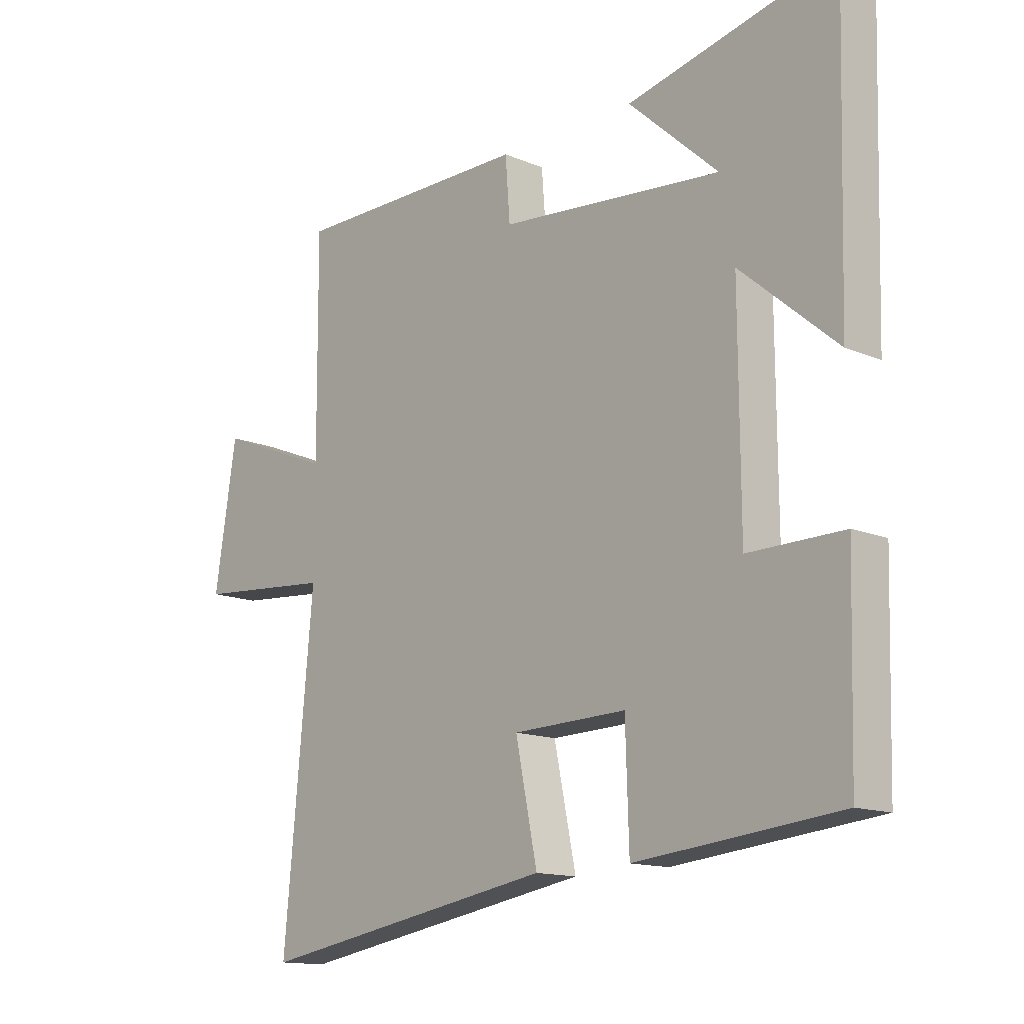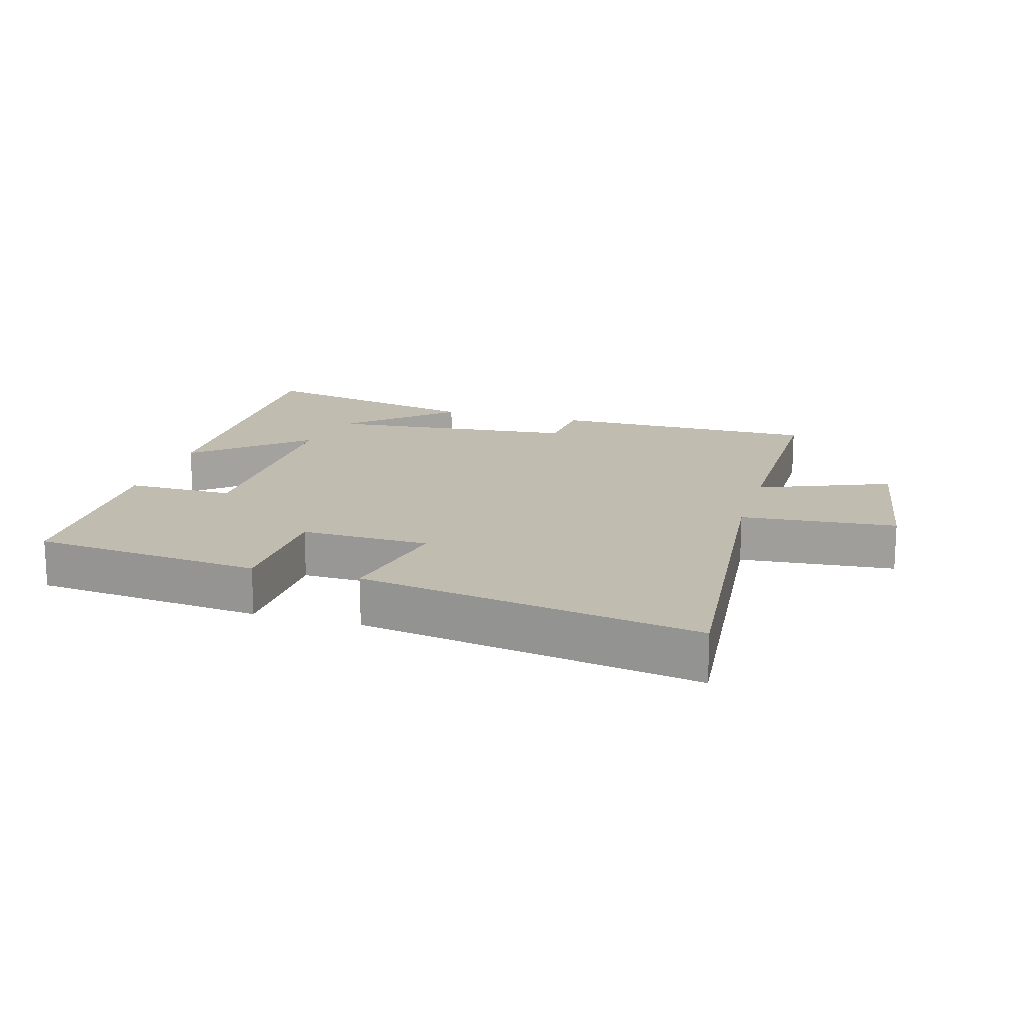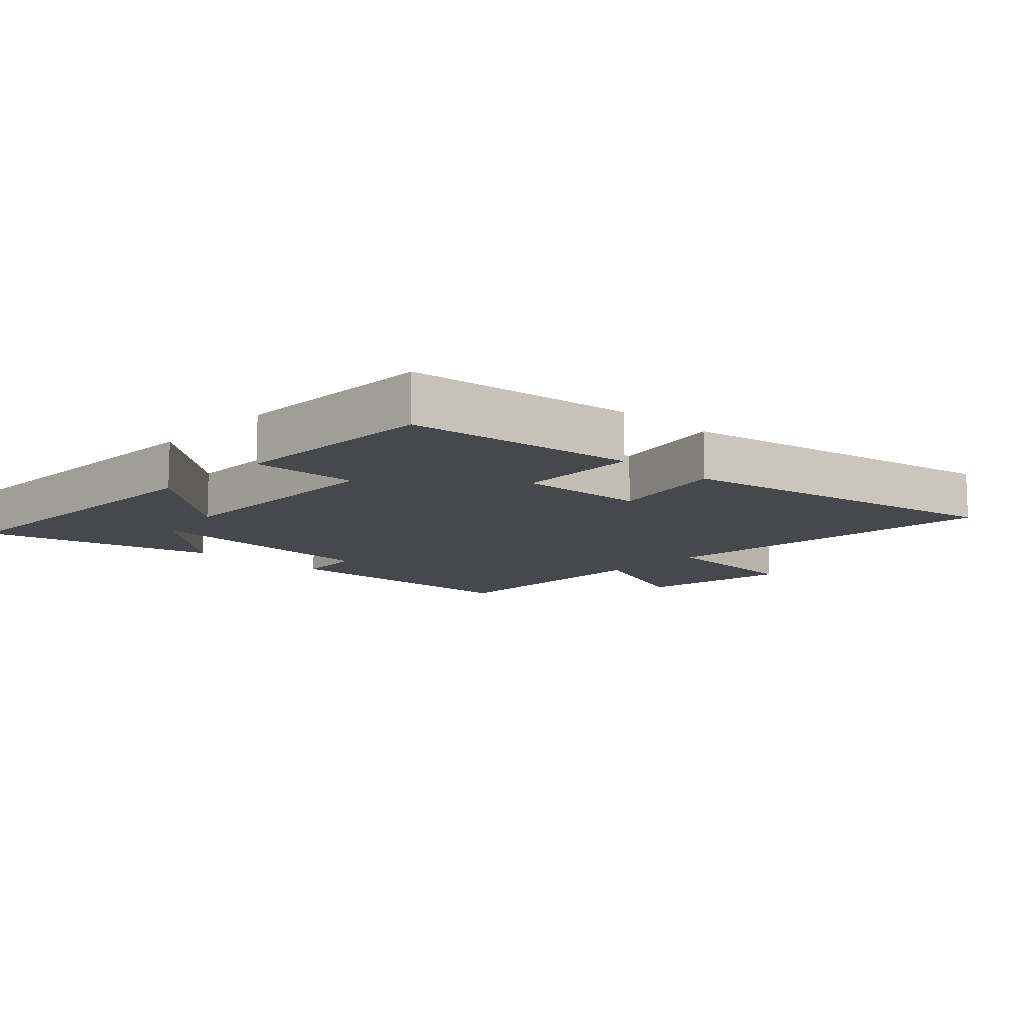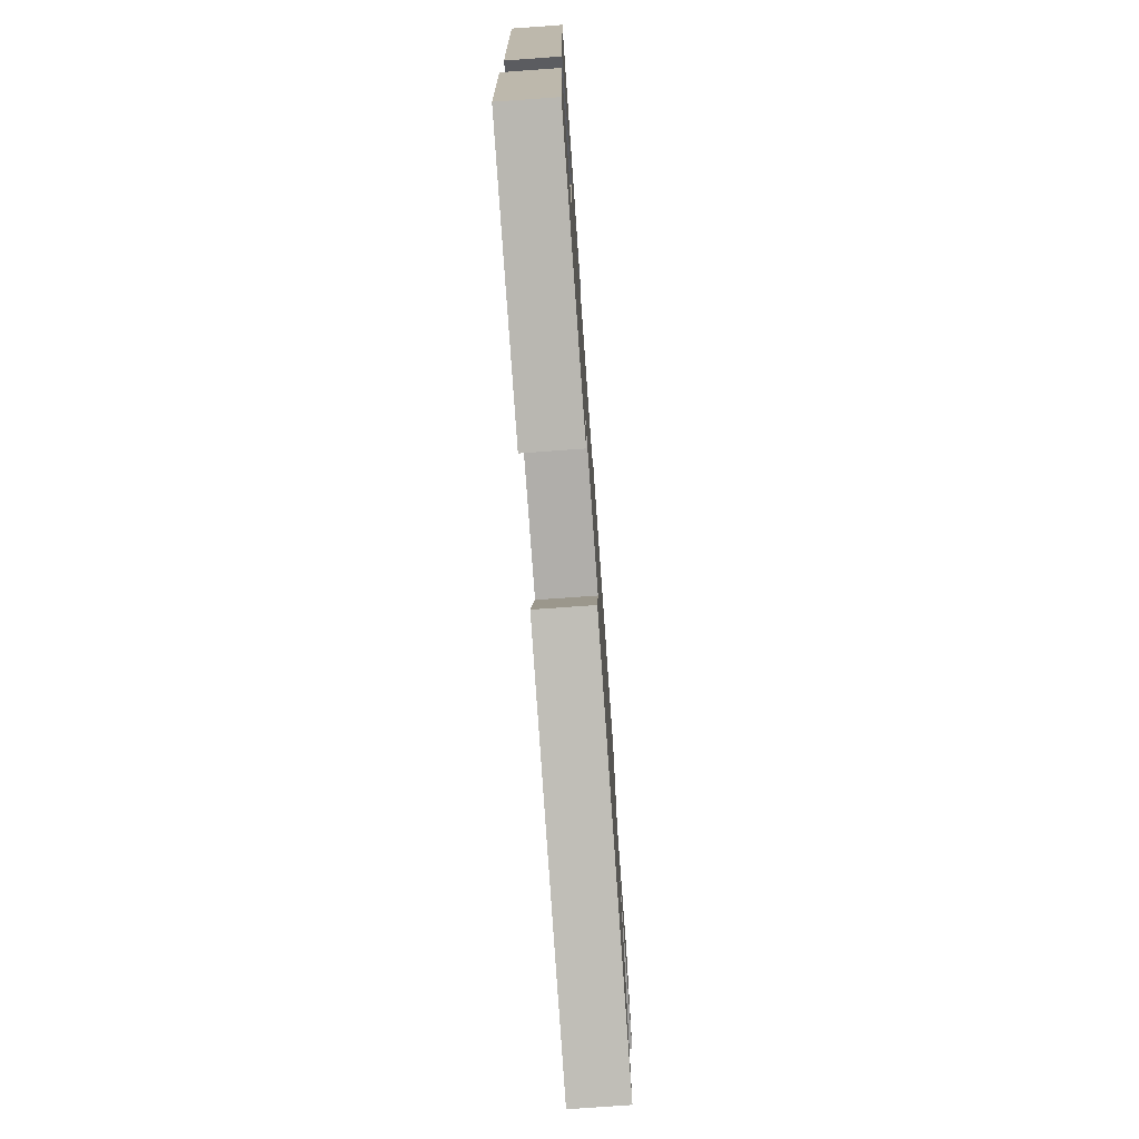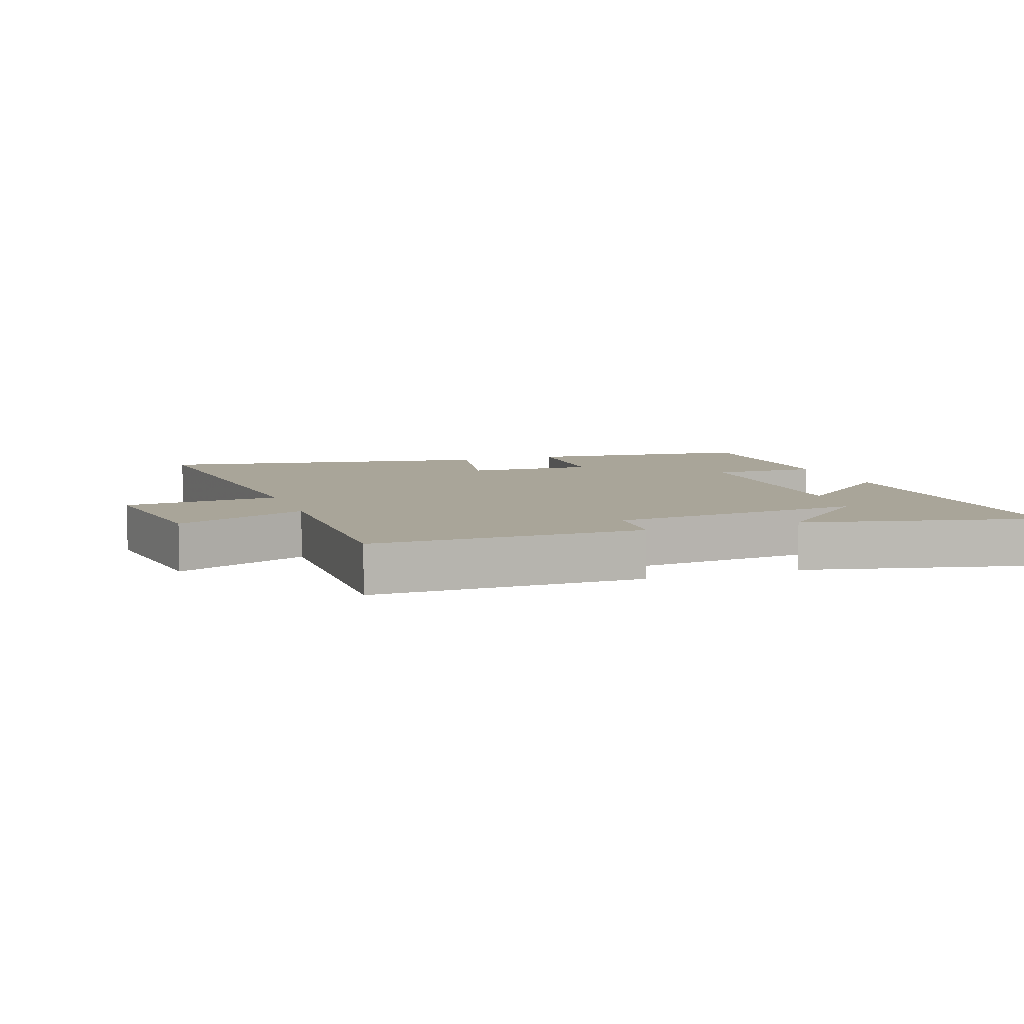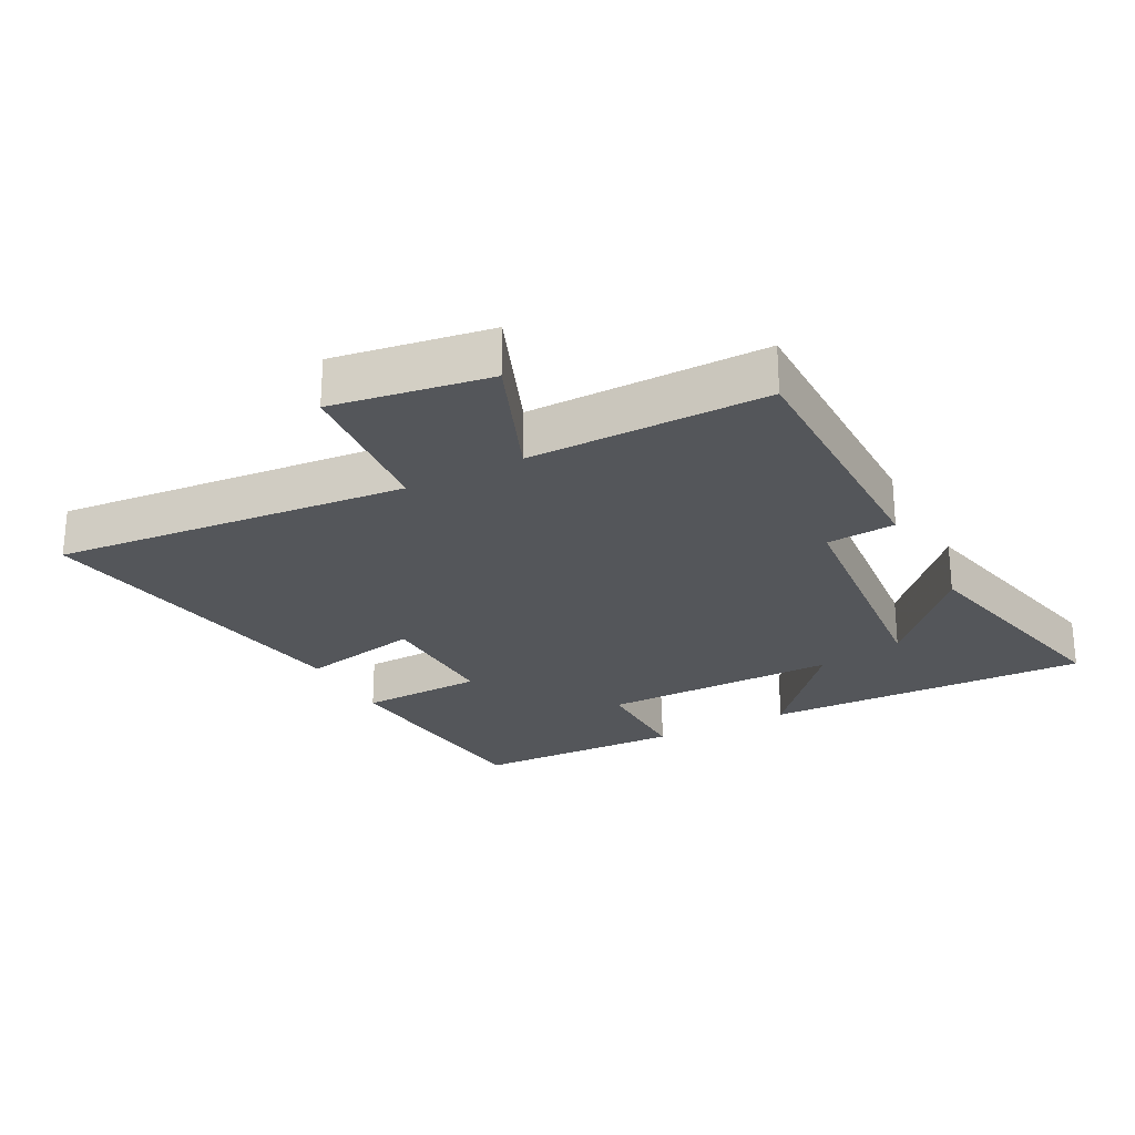
<metadata>
{"format":"obj","ext":"obj","renderer":"f3d","projection":"perspective","resolution":1024,"background":"white","views":[{"elev":-13.9,"azim":46.9,"up":"+Z"},{"elev":16.4,"azim":-164.0,"up":"+Y"},{"elev":-11.3,"azim":137.1,"up":"+Y"},{"elev":-76.0,"azim":94.1,"up":"+Z"},{"elev":7.4,"azim":-19.4,"up":"+Y"},{"elev":-25.4,"azim":-62.3,"up":"+Y"}]}
</metadata>
<code>
v -0.551 0.07 -0.59
v -0.5 0.07 -0.046
v -0.739 0.07 -0.026
v -0.701 0.07 0.214
v -0.5 0.07 0.134
v -0.502 0.07 0.499
v -0.088 0.07 0.5
v -0.08 0.07 0.394
v 0.308 0.07 0.358
v 0.152 0.07 0.5
v 0.514 0.07 0.583
v 0.5 0.07 0.08
v 0.332 0.07 0.224
v 0.334 0.07 -0.142
v 0.5 0.07 -0.14
v 0.491 0.07 -0.463
v 0.137 0.07 -0.5
v 0.131 0.07 -0.309
v -0.067 0.07 -0.315
v -0.029 0.07 -0.5
v -0.551 0 -0.59
v -0.5 0 -0.046
v -0.739 0 -0.026
v -0.701 0 0.214
v -0.5 0 0.134
v -0.502 0 0.499
v -0.088 0 0.5
v -0.08 0 0.394
v 0.308 0 0.358
v 0.152 0 0.5
v 0.514 0 0.583
v 0.5 0 0.08
v 0.332 0 0.224
v 0.334 0 -0.142
v 0.5 0 -0.14
v 0.491 0 -0.463
v 0.137 0 -0.5
v 0.131 0 -0.309
v -0.067 0 -0.315
v -0.029 0 -0.5
f 19 20 1 2
f 18 19 2
f 15 16 17 18
f 14 15 18
f 13 14 18 2
f 11 12 13
f 9 10 11
f 9 11 13
f 8 9 13 2
f 5 6 7 8
f 2 3 4 5
f 2 5 8
f 22 21 40 39
f 22 39 38
f 38 37 36 35
f 38 35 34
f 22 38 34 33
f 33 32 31
f 31 30 29
f 33 31 29
f 22 33 29 28
f 28 27 26 25
f 25 24 23 22
f 28 25 22
f 1 21 22 2
f 2 22 23 3
f 3 23 24 4
f 4 24 25 5
f 5 25 26 6
f 6 26 27 7
f 7 27 28 8
f 8 28 29 9
f 9 29 30 10
f 10 30 31 11
f 11 31 32 12
f 12 32 33 13
f 13 33 34 14
f 14 34 35 15
f 15 35 36 16
f 16 36 37 17
f 17 37 38 18
f 18 38 39 19
f 19 39 40 20
f 20 40 21 1

</code>
